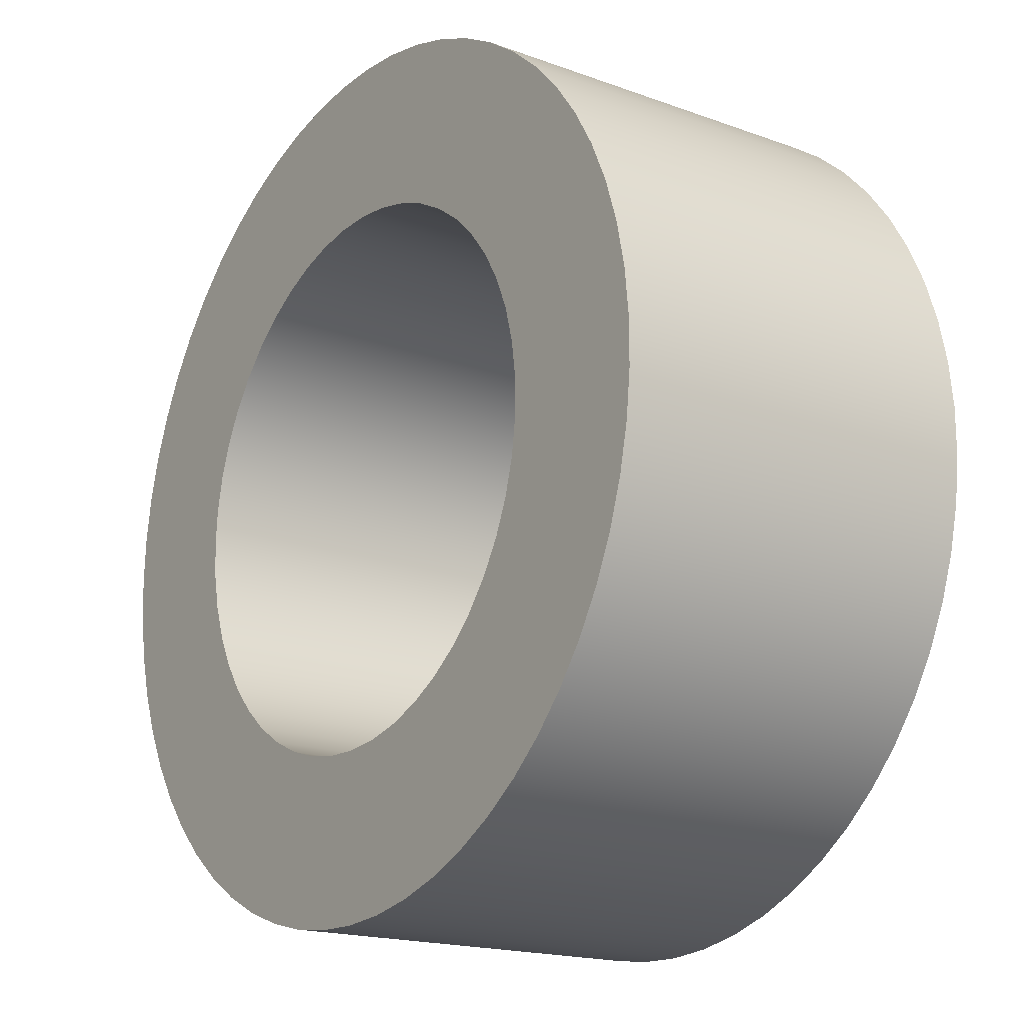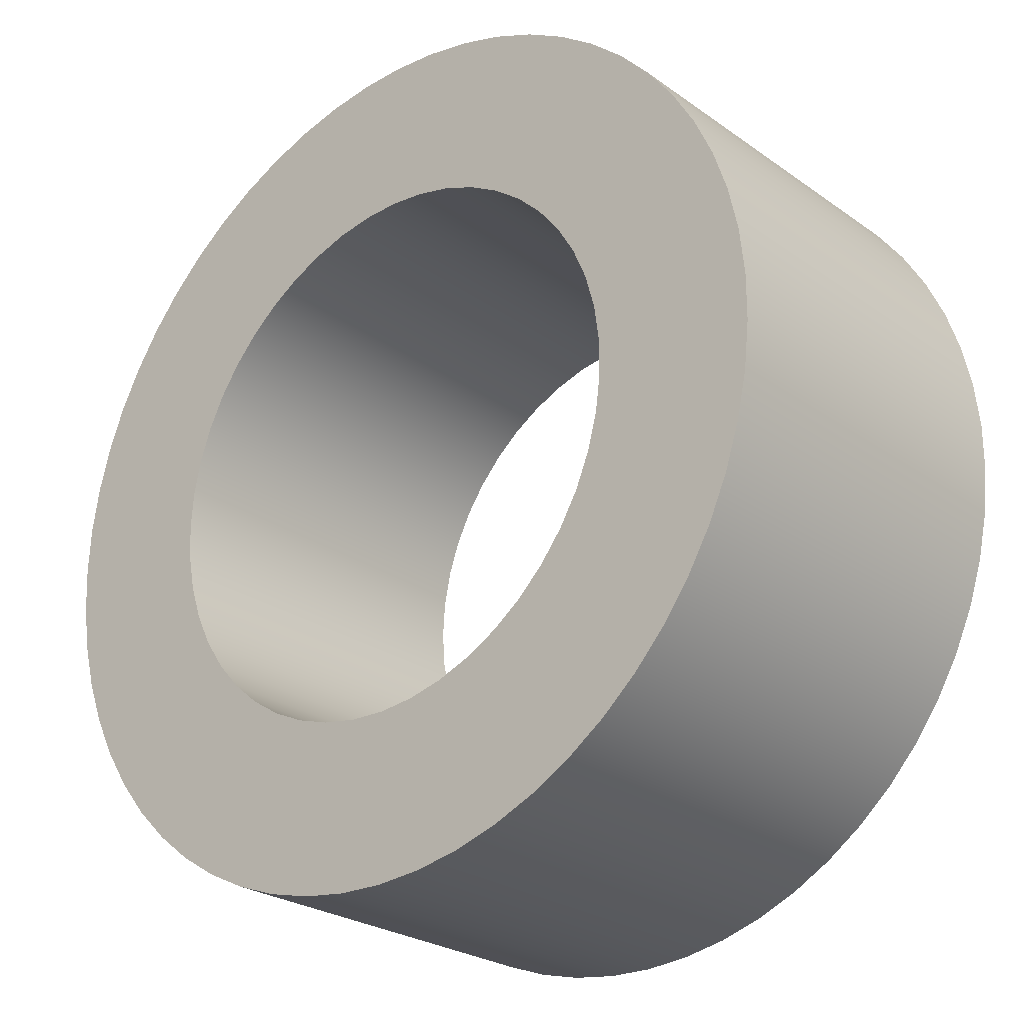
<metadata>
{"format":"obj","ext":"obj","renderer":"f3d","projection":"perspective","resolution":1024,"background":"white","views":[{"elev":-17.9,"azim":54.5,"up":"+Z"},{"elev":-25.4,"azim":41.4,"up":"+Z"}]}
</metadata>
<code>
v -0.7937 -0.5556 9.721e-17
v -0.7867 -0.5556 0.1058
v -0.7655 -0.5556 0.2097
v -0.7308 -0.5556 0.3099
v -0.6829 -0.5556 0.4045
v -0.6229 -0.5556 0.4919
v -0.5518 -0.5556 0.5706
v -0.4708 -0.5556 0.639
v -0.3815 -0.5556 0.6961
v -0.2853 -0.5556 0.7407
v -0.184 -0.5556 0.7721
v -0.07945 -0.5556 0.7898
v 0.02652 -0.5556 0.7933
v 0.132 -0.5556 0.7827
v 0.2352 -0.5556 0.7581
v 0.3341 -0.5556 0.72
v 0.4271 -0.5556 0.669
v 0.5125 -0.5556 0.6061
v 0.5887 -0.5556 0.5324
v 0.6544 -0.5556 0.4492
v 0.7084 -0.5556 0.358
v 0.7498 -0.5556 0.2604
v 0.7778 -0.5556 0.1581
v 0.792 -0.5556 0.05302
v 0.792 -0.5556 -0.05302
v 0.7778 -0.5556 -0.1581
v 0.7498 -0.5556 -0.2604
v 0.7084 -0.5556 -0.358
v 0.6544 -0.5556 -0.4492
v 0.5887 -0.5556 -0.5324
v 0.5125 -0.5556 -0.6061
v 0.4271 -0.5556 -0.669
v 0.3341 -0.5556 -0.72
v 0.2352 -0.5556 -0.7581
v 0.132 -0.5556 -0.7827
v 0.02652 -0.5556 -0.7933
v -0.07945 -0.5556 -0.7898
v -0.184 -0.5556 -0.7721
v -0.2853 -0.5556 -0.7407
v -0.3815 -0.5556 -0.6961
v -0.4708 -0.5556 -0.639
v -0.5518 -0.5556 -0.5706
v -0.6229 -0.5556 -0.4919
v -0.6829 -0.5556 -0.4045
v -0.7308 -0.5556 -0.3099
v -0.7655 -0.5556 -0.2097
v -0.7867 -0.5556 -0.1058
v -1.27 -0.5556 1.555e-16
v -1.263 -0.5556 -0.135
v -1.241 -0.5556 -0.2685
v -1.206 -0.5556 -0.3989
v -1.157 -0.5556 -0.5248
v -1.094 -0.5556 -0.6447
v -1.019 -0.5556 -0.7574
v -0.9332 -0.5556 -0.8615
v -0.8363 -0.5556 -0.9558
v -0.73 -0.5556 -1.039
v -0.6154 -0.5556 -1.111
v -0.4938 -0.5556 -1.17
v -0.3666 -0.5556 -1.216
v -0.2353 -0.5556 -1.248
v -0.1013 -0.5556 -1.266
v 0.03381 -0.5556 -1.27
v 0.1686 -0.5556 -1.259
v 0.3014 -0.5556 -1.234
v 0.4308 -0.5556 -1.195
v 0.5554 -0.5556 -1.142
v 0.6736 -0.5556 -1.077
v 0.7843 -0.5556 -0.9989
v 0.886 -0.5556 -0.9099
v 0.9777 -0.5556 -0.8106
v 1.058 -0.5556 -0.7021
v 1.127 -0.5556 -0.5856
v 1.183 -0.5556 -0.4625
v 1.225 -0.5556 -0.3341
v 1.254 -0.5556 -0.202
v 1.268 -0.5556 -0.06759
v 1.268 -0.5556 0.06759
v 1.254 -0.5556 0.202
v 1.225 -0.5556 0.3341
v 1.183 -0.5556 0.4625
v 1.127 -0.5556 0.5856
v 1.058 -0.5556 0.7021
v 0.9777 -0.5556 0.8106
v 0.886 -0.5556 0.9099
v 0.7843 -0.5556 0.9989
v 0.6736 -0.5556 1.077
v 0.5554 -0.5556 1.142
v 0.4308 -0.5556 1.195
v 0.3014 -0.5556 1.234
v 0.1686 -0.5556 1.259
v 0.03381 -0.5556 1.27
v -0.1013 -0.5556 1.266
v -0.2353 -0.5556 1.248
v -0.3666 -0.5556 1.216
v -0.4938 -0.5556 1.17
v -0.6154 -0.5556 1.111
v -0.73 -0.5556 1.039
v -0.8363 -0.5556 0.9558
v -0.9332 -0.5556 0.8615
v -1.019 -0.5556 0.7574
v -1.094 -0.5556 0.6447
v -1.157 -0.5556 0.5248
v -1.206 -0.5556 0.3989
v -1.241 -0.5556 0.2685
v -1.263 -0.5556 0.135
v -0.7937 -0.5556 9.721e-17
v -0.7867 -0.5556 -0.1058
v -0.7655 -0.5556 -0.2097
v -0.7308 -0.5556 -0.3099
v -0.6829 -0.5556 -0.4045
v -0.6229 -0.5556 -0.4919
v -0.5518 -0.5556 -0.5706
v -0.4708 -0.5556 -0.639
v -0.3815 -0.5556 -0.6961
v -0.2853 -0.5556 -0.7407
v -0.184 -0.5556 -0.7721
v -0.07945 -0.5556 -0.7898
v 0.02652 -0.5556 -0.7933
v 0.132 -0.5556 -0.7827
v 0.2352 -0.5556 -0.7581
v 0.3341 -0.5556 -0.72
v 0.4271 -0.5556 -0.669
v 0.5125 -0.5556 -0.6061
v 0.5887 -0.5556 -0.5324
v 0.6544 -0.5556 -0.4492
v 0.7084 -0.5556 -0.358
v 0.7498 -0.5556 -0.2604
v 0.7778 -0.5556 -0.1581
v 0.792 -0.5556 -0.05302
v 0.792 -0.5556 0.05302
v 0.7778 -0.5556 0.1581
v 0.7498 -0.5556 0.2604
v 0.7084 -0.5556 0.358
v 0.6544 -0.5556 0.4492
v 0.5887 -0.5556 0.5324
v 0.5125 -0.5556 0.6061
v 0.4271 -0.5556 0.669
v 0.3341 -0.5556 0.72
v 0.2352 -0.5556 0.7581
v 0.132 -0.5556 0.7827
v 0.02652 -0.5556 0.7933
v -0.07945 -0.5556 0.7898
v -0.184 -0.5556 0.7721
v -0.2853 -0.5556 0.7407
v -0.3815 -0.5556 0.6961
v -0.4708 -0.5556 0.639
v -0.5518 -0.5556 0.5706
v -0.6229 -0.5556 0.4919
v -0.6829 -0.5556 0.4045
v -0.7308 -0.5556 0.3099
v -0.7655 -0.5556 0.2097
v -0.7867 -0.5556 0.1058
v -0.7937 0.5556 9.721e-17
v -0.7867 0.5556 0.1058
v -0.7655 0.5556 0.2097
v -0.7308 0.5556 0.3099
v -0.6829 0.5556 0.4045
v -0.6229 0.5556 0.4919
v -0.5518 0.5556 0.5706
v -0.4708 0.5556 0.639
v -0.3815 0.5556 0.6961
v -0.2853 0.5556 0.7407
v -0.184 0.5556 0.7721
v -0.07945 0.5556 0.7898
v 0.02652 0.5556 0.7933
v 0.132 0.5556 0.7827
v 0.2352 0.5556 0.7581
v 0.3341 0.5556 0.72
v 0.4271 0.5556 0.669
v 0.5125 0.5556 0.6061
v 0.5887 0.5556 0.5324
v 0.6544 0.5556 0.4492
v 0.7084 0.5556 0.358
v 0.7498 0.5556 0.2604
v 0.7778 0.5556 0.1581
v 0.792 0.5556 0.05302
v 0.792 0.5556 -0.05302
v 0.7778 0.5556 -0.1581
v 0.7498 0.5556 -0.2604
v 0.7084 0.5556 -0.358
v 0.6544 0.5556 -0.4492
v 0.5887 0.5556 -0.5324
v 0.5125 0.5556 -0.6061
v 0.4271 0.5556 -0.669
v 0.3341 0.5556 -0.72
v 0.2352 0.5556 -0.7581
v 0.132 0.5556 -0.7827
v 0.02652 0.5556 -0.7933
v -0.07945 0.5556 -0.7898
v -0.184 0.5556 -0.7721
v -0.2853 0.5556 -0.7407
v -0.3815 0.5556 -0.6961
v -0.4708 0.5556 -0.639
v -0.5518 0.5556 -0.5706
v -0.6229 0.5556 -0.4919
v -0.6829 0.5556 -0.4045
v -0.7308 0.5556 -0.3099
v -0.7655 0.5556 -0.2097
v -0.7867 0.5556 -0.1058
v -0.7937 0.5556 9.721e-17
v -0.7937 -0.5556 9.721e-17
v -1.27 -0.5556 1.555e-16
v -1.263 -0.5556 0.135
v -1.241 -0.5556 0.2685
v -1.206 -0.5556 0.3989
v -1.157 -0.5556 0.5248
v -1.094 -0.5556 0.6447
v -1.019 -0.5556 0.7574
v -0.9332 -0.5556 0.8615
v -0.8363 -0.5556 0.9558
v -0.73 -0.5556 1.039
v -0.6154 -0.5556 1.111
v -0.4938 -0.5556 1.17
v -0.3666 -0.5556 1.216
v -0.2353 -0.5556 1.248
v -0.1013 -0.5556 1.266
v 0.03381 -0.5556 1.27
v 0.1686 -0.5556 1.259
v 0.3014 -0.5556 1.234
v 0.4308 -0.5556 1.195
v 0.5554 -0.5556 1.142
v 0.6736 -0.5556 1.077
v 0.7843 -0.5556 0.9989
v 0.886 -0.5556 0.9099
v 0.9777 -0.5556 0.8106
v 1.058 -0.5556 0.7021
v 1.127 -0.5556 0.5856
v 1.183 -0.5556 0.4625
v 1.225 -0.5556 0.3341
v 1.254 -0.5556 0.202
v 1.268 -0.5556 0.06759
v 1.268 -0.5556 -0.06759
v 1.254 -0.5556 -0.202
v 1.225 -0.5556 -0.3341
v 1.183 -0.5556 -0.4625
v 1.127 -0.5556 -0.5856
v 1.058 -0.5556 -0.7021
v 0.9777 -0.5556 -0.8106
v 0.886 -0.5556 -0.9099
v 0.7843 -0.5556 -0.9989
v 0.6736 -0.5556 -1.077
v 0.5554 -0.5556 -1.142
v 0.4308 -0.5556 -1.195
v 0.3014 -0.5556 -1.234
v 0.1686 -0.5556 -1.259
v 0.03381 -0.5556 -1.27
v -0.1013 -0.5556 -1.266
v -0.2353 -0.5556 -1.248
v -0.3666 -0.5556 -1.216
v -0.4938 -0.5556 -1.17
v -0.6154 -0.5556 -1.111
v -0.73 -0.5556 -1.039
v -0.8363 -0.5556 -0.9558
v -0.9332 -0.5556 -0.8615
v -1.019 -0.5556 -0.7574
v -1.094 -0.5556 -0.6447
v -1.157 -0.5556 -0.5248
v -1.206 -0.5556 -0.3989
v -1.241 -0.5556 -0.2685
v -1.263 -0.5556 -0.135
v -1.27 0.5556 1.555e-16
v -1.263 0.5556 -0.135
v -1.241 0.5556 -0.2685
v -1.206 0.5556 -0.3989
v -1.157 0.5556 -0.5248
v -1.094 0.5556 -0.6447
v -1.019 0.5556 -0.7574
v -0.9332 0.5556 -0.8615
v -0.8363 0.5556 -0.9558
v -0.73 0.5556 -1.039
v -0.6154 0.5556 -1.111
v -0.4938 0.5556 -1.17
v -0.3666 0.5556 -1.216
v -0.2353 0.5556 -1.248
v -0.1013 0.5556 -1.266
v 0.03381 0.5556 -1.27
v 0.1686 0.5556 -1.259
v 0.3014 0.5556 -1.234
v 0.4308 0.5556 -1.195
v 0.5554 0.5556 -1.142
v 0.6736 0.5556 -1.077
v 0.7843 0.5556 -0.9989
v 0.886 0.5556 -0.9099
v 0.9777 0.5556 -0.8106
v 1.058 0.5556 -0.7021
v 1.127 0.5556 -0.5856
v 1.183 0.5556 -0.4625
v 1.225 0.5556 -0.3341
v 1.254 0.5556 -0.202
v 1.268 0.5556 -0.06759
v 1.268 0.5556 0.06759
v 1.254 0.5556 0.202
v 1.225 0.5556 0.3341
v 1.183 0.5556 0.4625
v 1.127 0.5556 0.5856
v 1.058 0.5556 0.7021
v 0.9777 0.5556 0.8106
v 0.886 0.5556 0.9099
v 0.7843 0.5556 0.9989
v 0.6736 0.5556 1.077
v 0.5554 0.5556 1.142
v 0.4308 0.5556 1.195
v 0.3014 0.5556 1.234
v 0.1686 0.5556 1.259
v 0.03381 0.5556 1.27
v -0.1013 0.5556 1.266
v -0.2353 0.5556 1.248
v -0.3666 0.5556 1.216
v -0.4938 0.5556 1.17
v -0.6154 0.5556 1.111
v -0.73 0.5556 1.039
v -0.8363 0.5556 0.9558
v -0.9332 0.5556 0.8615
v -1.019 0.5556 0.7574
v -1.094 0.5556 0.6447
v -1.157 0.5556 0.5248
v -1.206 0.5556 0.3989
v -1.241 0.5556 0.2685
v -1.263 0.5556 0.135
v -1.27 -0.5556 1.555e-16
v -1.27 0.5556 1.555e-16
v -0.7937 0.5556 9.721e-17
v -0.7867 0.5556 -0.1058
v -0.7655 0.5556 -0.2097
v -0.7308 0.5556 -0.3099
v -0.6829 0.5556 -0.4045
v -0.6229 0.5556 -0.4919
v -0.5518 0.5556 -0.5706
v -0.4708 0.5556 -0.639
v -0.3815 0.5556 -0.6961
v -0.2853 0.5556 -0.7407
v -0.184 0.5556 -0.7721
v -0.07945 0.5556 -0.7898
v 0.02652 0.5556 -0.7933
v 0.132 0.5556 -0.7827
v 0.2352 0.5556 -0.7581
v 0.3341 0.5556 -0.72
v 0.4271 0.5556 -0.669
v 0.5125 0.5556 -0.6061
v 0.5887 0.5556 -0.5324
v 0.6544 0.5556 -0.4492
v 0.7084 0.5556 -0.358
v 0.7498 0.5556 -0.2604
v 0.7778 0.5556 -0.1581
v 0.792 0.5556 -0.05302
v 0.792 0.5556 0.05302
v 0.7778 0.5556 0.1581
v 0.7498 0.5556 0.2604
v 0.7084 0.5556 0.358
v 0.6544 0.5556 0.4492
v 0.5887 0.5556 0.5324
v 0.5125 0.5556 0.6061
v 0.4271 0.5556 0.669
v 0.3341 0.5556 0.72
v 0.2352 0.5556 0.7581
v 0.132 0.5556 0.7827
v 0.02652 0.5556 0.7933
v -0.07945 0.5556 0.7898
v -0.184 0.5556 0.7721
v -0.2853 0.5556 0.7407
v -0.3815 0.5556 0.6961
v -0.4708 0.5556 0.639
v -0.5518 0.5556 0.5706
v -0.6229 0.5556 0.4919
v -0.6829 0.5556 0.4045
v -0.7308 0.5556 0.3099
v -0.7655 0.5556 0.2097
v -0.7867 0.5556 0.1058
v -1.27 0.5556 1.555e-16
v -1.263 0.5556 0.135
v -1.241 0.5556 0.2685
v -1.206 0.5556 0.3989
v -1.157 0.5556 0.5248
v -1.094 0.5556 0.6447
v -1.019 0.5556 0.7574
v -0.9332 0.5556 0.8615
v -0.8363 0.5556 0.9558
v -0.73 0.5556 1.039
v -0.6154 0.5556 1.111
v -0.4938 0.5556 1.17
v -0.3666 0.5556 1.216
v -0.2353 0.5556 1.248
v -0.1013 0.5556 1.266
v 0.03381 0.5556 1.27
v 0.1686 0.5556 1.259
v 0.3014 0.5556 1.234
v 0.4308 0.5556 1.195
v 0.5554 0.5556 1.142
v 0.6736 0.5556 1.077
v 0.7843 0.5556 0.9989
v 0.886 0.5556 0.9099
v 0.9777 0.5556 0.8106
v 1.058 0.5556 0.7021
v 1.127 0.5556 0.5856
v 1.183 0.5556 0.4625
v 1.225 0.5556 0.3341
v 1.254 0.5556 0.202
v 1.268 0.5556 0.06759
v 1.268 0.5556 -0.06759
v 1.254 0.5556 -0.202
v 1.225 0.5556 -0.3341
v 1.183 0.5556 -0.4625
v 1.127 0.5556 -0.5856
v 1.058 0.5556 -0.7021
v 0.9777 0.5556 -0.8106
v 0.886 0.5556 -0.9099
v 0.7843 0.5556 -0.9989
v 0.6736 0.5556 -1.077
v 0.5554 0.5556 -1.142
v 0.4308 0.5556 -1.195
v 0.3014 0.5556 -1.234
v 0.1686 0.5556 -1.259
v 0.03381 0.5556 -1.27
v -0.1013 0.5556 -1.266
v -0.2353 0.5556 -1.248
v -0.3666 0.5556 -1.216
v -0.4938 0.5556 -1.17
v -0.6154 0.5556 -1.111
v -0.73 0.5556 -1.039
v -0.8363 0.5556 -0.9558
v -0.9332 0.5556 -0.8615
v -1.019 0.5556 -0.7574
v -1.094 0.5556 -0.6447
v -1.157 0.5556 -0.5248
v -1.206 0.5556 -0.3989
v -1.241 0.5556 -0.2685
v -1.263 0.5556 -0.135
g 6401cc98-e314-11ea-84de-54bf646e7e1f
f 2 106 1
f 1 106 48
f 1 48 49
f 106 2 105
f 105 2 3
f 105 3 104
f 104 3 4
f 104 4 103
f 103 4 5
f 103 5 102
f 102 5 101
f 101 5 6
f 101 6 100
f 100 6 7
f 100 7 99
f 99 7 8
f 99 8 98
f 98 8 9
f 98 9 97
f 97 9 96
f 96 9 10
f 96 10 95
f 95 10 11
f 95 11 94
f 94 11 12
f 94 12 93
f 93 12 13
f 93 13 92
f 92 13 91
f 91 13 14
f 91 14 90
f 90 14 15
f 90 15 89
f 89 15 16
f 89 16 88
f 88 16 17
f 88 17 87
f 87 17 86
f 86 17 18
f 86 18 85
f 85 18 19
f 85 19 84
f 84 19 20
f 84 20 83
f 83 20 21
f 83 21 82
f 82 21 81
f 81 21 22
f 81 22 80
f 80 22 23
f 80 23 79
f 79 23 24
f 79 24 78
f 78 24 25
f 78 25 77
f 77 25 76
f 76 25 26
f 76 26 75
f 75 26 27
f 75 27 74
f 74 27 28
f 74 28 73
f 73 28 72
f 72 28 29
f 72 29 71
f 71 29 30
f 71 30 70
f 70 30 31
f 70 31 69
f 69 31 32
f 69 32 68
f 68 32 67
f 67 32 33
f 67 33 66
f 66 33 34
f 66 34 65
f 65 34 35
f 65 35 64
f 64 35 36
f 64 36 63
f 63 36 62
f 62 36 37
f 62 37 61
f 61 37 38
f 61 38 60
f 60 38 39
f 60 39 59
f 59 39 40
f 59 40 58
f 58 40 57
f 57 40 41
f 57 41 56
f 56 41 42
f 56 42 55
f 55 42 43
f 55 43 54
f 54 43 44
f 54 44 53
f 53 44 52
f 52 44 45
f 52 45 51
f 51 45 46
f 51 46 50
f 50 46 47
f 50 47 49
f 49 47 1
g 64037a2e-e314-11ea-ba6b-54bf646e7e1f
f 108 200 107
f 107 200 201
f 202 154 153
f 153 154 155
f 153 155 152
f 152 155 156
f 152 156 151
f 151 156 157
f 151 157 150
f 150 157 158
f 150 158 149
f 149 158 159
f 149 159 148
f 148 159 160
f 148 160 147
f 147 160 161
f 147 161 146
f 146 161 162
f 146 162 145
f 145 162 163
f 145 163 144
f 144 163 164
f 144 164 143
f 143 164 165
f 143 165 142
f 142 165 166
f 142 166 141
f 141 166 167
f 141 167 140
f 140 167 168
f 140 168 139
f 139 168 169
f 139 169 138
f 138 169 170
f 138 170 137
f 137 170 171
f 137 171 136
f 136 171 172
f 136 172 135
f 135 172 173
f 135 173 134
f 134 173 174
f 134 174 133
f 133 174 175
f 133 175 132
f 132 175 176
f 132 176 131
f 131 176 177
f 131 177 130
f 130 177 178
f 130 178 129
f 129 178 179
f 129 179 128
f 128 179 180
f 128 180 127
f 127 180 181
f 127 181 126
f 126 181 182
f 126 182 125
f 125 182 183
f 125 183 124
f 124 183 184
f 124 184 123
f 123 184 185
f 123 185 122
f 122 185 186
f 122 186 121
f 121 186 187
f 121 187 120
f 120 187 188
f 120 188 119
f 119 188 189
f 119 189 118
f 118 189 190
f 118 190 117
f 117 190 191
f 117 191 116
f 116 191 192
f 116 192 115
f 115 192 193
f 115 193 114
f 114 193 194
f 114 194 113
f 113 194 195
f 113 195 112
f 112 195 196
f 112 196 111
f 111 196 197
f 111 197 110
f 110 197 198
f 110 198 109
f 109 198 199
f 109 199 108
f 108 199 200
g 640500d2-e314-11ea-84d4-54bf646e7e1f
f 204 320 203
f 203 320 322
f 321 262 261
f 261 262 263
f 261 263 260
f 260 263 264
f 260 264 259
f 259 264 265
f 259 265 258
f 258 265 266
f 258 266 257
f 257 266 267
f 257 267 256
f 256 267 268
f 256 268 255
f 255 268 269
f 255 269 254
f 254 269 270
f 254 270 253
f 253 270 271
f 253 271 252
f 252 271 272
f 252 272 251
f 251 272 273
f 251 273 250
f 250 273 274
f 250 274 249
f 249 274 275
f 249 275 248
f 248 275 276
f 248 276 247
f 247 276 277
f 247 277 246
f 246 277 278
f 246 278 245
f 245 278 279
f 245 279 244
f 244 279 280
f 244 280 243
f 243 280 281
f 243 281 242
f 242 281 282
f 242 282 241
f 241 282 283
f 241 283 240
f 240 283 284
f 240 284 239
f 239 284 285
f 239 285 238
f 238 285 286
f 238 286 237
f 237 286 287
f 237 287 236
f 236 287 288
f 236 288 235
f 235 288 289
f 235 289 234
f 234 289 290
f 234 290 233
f 233 290 291
f 233 291 232
f 232 291 292
f 232 292 231
f 231 292 293
f 231 293 230
f 230 293 294
f 230 294 229
f 229 294 295
f 229 295 228
f 228 295 296
f 228 296 227
f 227 296 297
f 227 297 226
f 226 297 298
f 226 298 225
f 225 298 299
f 225 299 224
f 224 299 300
f 224 300 223
f 223 300 301
f 223 301 222
f 222 301 302
f 222 302 221
f 221 302 303
f 221 303 220
f 220 303 304
f 220 304 219
f 219 304 305
f 219 305 218
f 218 305 306
f 218 306 217
f 217 306 307
f 217 307 216
f 216 307 308
f 216 308 215
f 215 308 309
f 215 309 214
f 214 309 310
f 214 310 213
f 213 310 311
f 213 311 212
f 212 311 312
f 212 312 211
f 211 312 313
f 211 313 210
f 210 313 314
f 210 314 209
f 209 314 315
f 209 315 208
f 208 315 316
f 208 316 207
f 207 316 317
f 207 317 206
f 206 317 318
f 206 318 205
f 205 318 319
f 205 319 204
f 204 319 320
g 64068764-e314-11ea-a0cb-54bf646e7e1f
f 324 428 323
f 323 428 370
f 323 370 371
f 428 324 427
f 427 324 325
f 427 325 426
f 426 325 326
f 426 326 425
f 425 326 327
f 425 327 424
f 424 327 423
f 423 327 328
f 423 328 422
f 422 328 329
f 422 329 421
f 421 329 330
f 421 330 420
f 420 330 331
f 420 331 419
f 419 331 418
f 418 331 332
f 418 332 417
f 417 332 333
f 417 333 416
f 416 333 334
f 416 334 415
f 415 334 335
f 415 335 414
f 414 335 413
f 413 335 336
f 413 336 412
f 412 336 337
f 412 337 411
f 411 337 338
f 411 338 410
f 410 338 339
f 410 339 409
f 409 339 408
f 408 339 340
f 408 340 407
f 407 340 341
f 407 341 406
f 406 341 342
f 406 342 405
f 405 342 343
f 405 343 404
f 404 343 403
f 403 343 344
f 403 344 402
f 402 344 345
f 402 345 401
f 401 345 346
f 401 346 400
f 400 346 399
f 399 346 347
f 399 347 398
f 398 347 348
f 398 348 397
f 397 348 349
f 397 349 396
f 396 349 350
f 396 350 395
f 395 350 394
f 394 350 351
f 394 351 393
f 393 351 352
f 393 352 392
f 392 352 353
f 392 353 391
f 391 353 354
f 391 354 390
f 390 354 389
f 389 354 355
f 389 355 388
f 388 355 356
f 388 356 387
f 387 356 357
f 387 357 386
f 386 357 358
f 386 358 385
f 385 358 384
f 384 358 359
f 384 359 383
f 383 359 360
f 383 360 382
f 382 360 361
f 382 361 381
f 381 361 362
f 381 362 380
f 380 362 379
f 379 362 363
f 379 363 378
f 378 363 364
f 378 364 377
f 377 364 365
f 377 365 376
f 376 365 366
f 376 366 375
f 375 366 374
f 374 366 367
f 374 367 373
f 373 367 368
f 373 368 372
f 372 368 369
f 372 369 371
f 371 369 323

</code>
